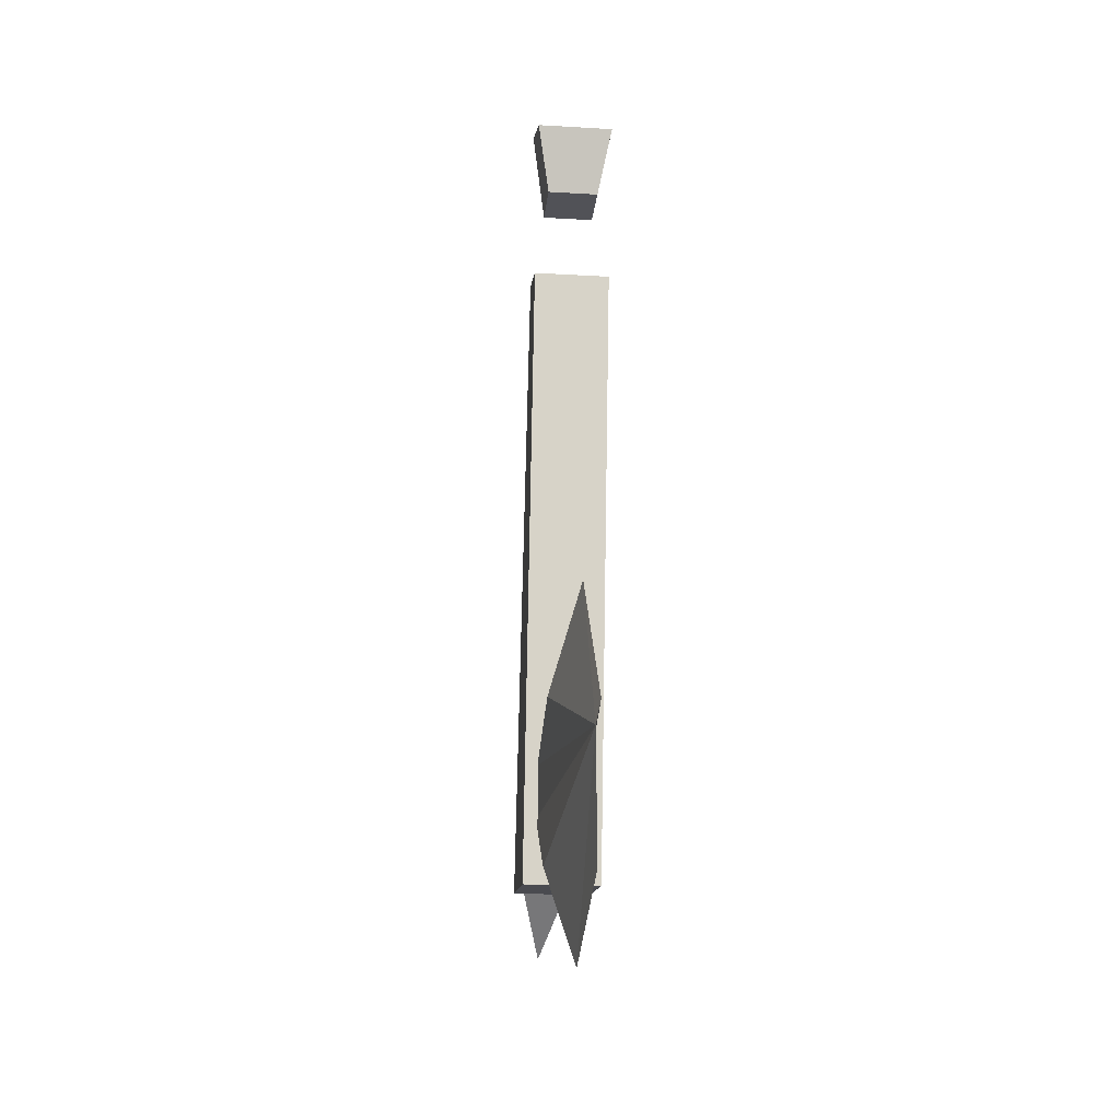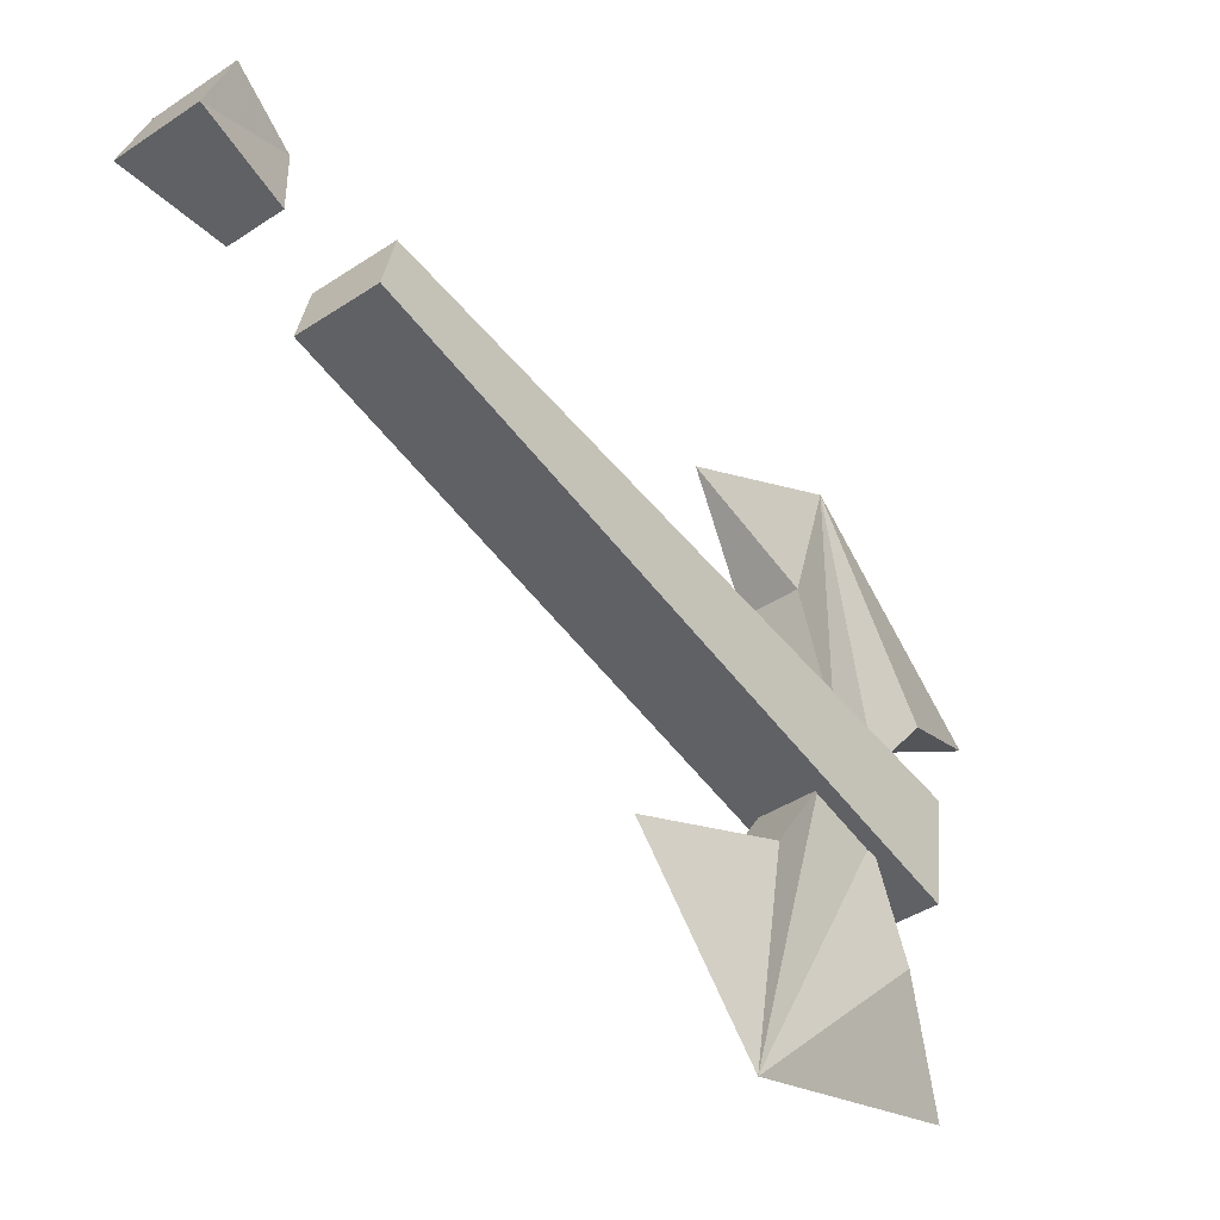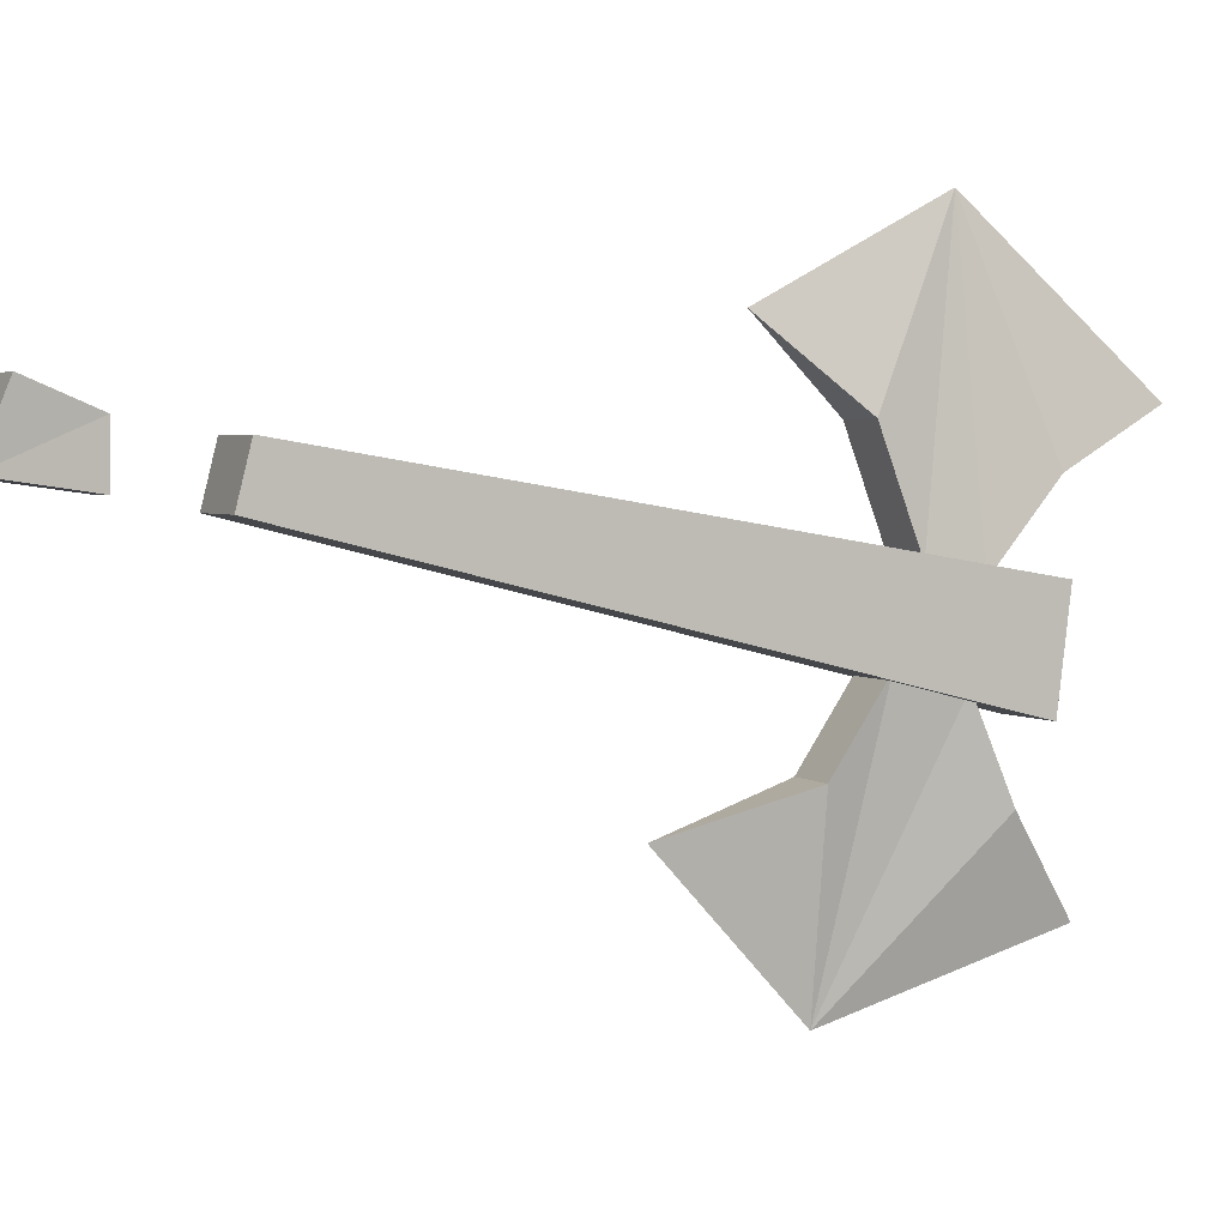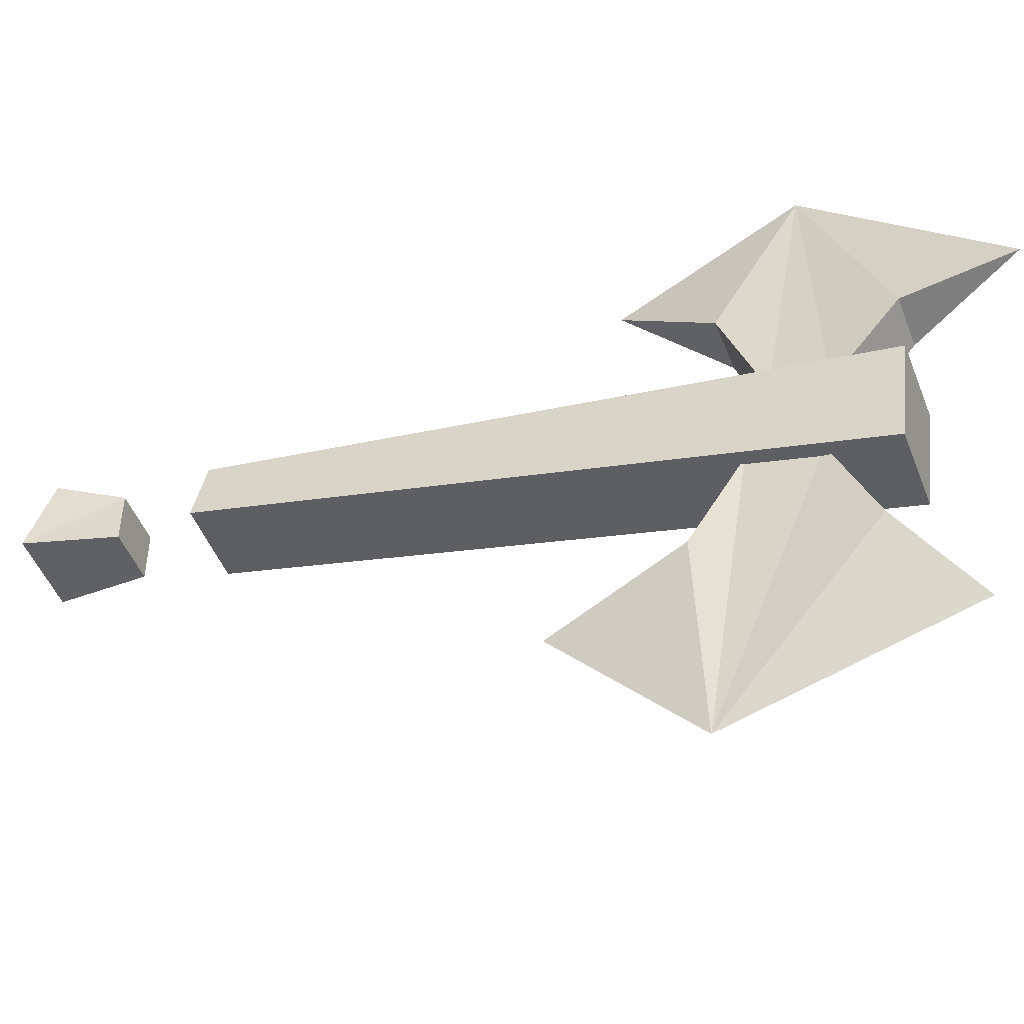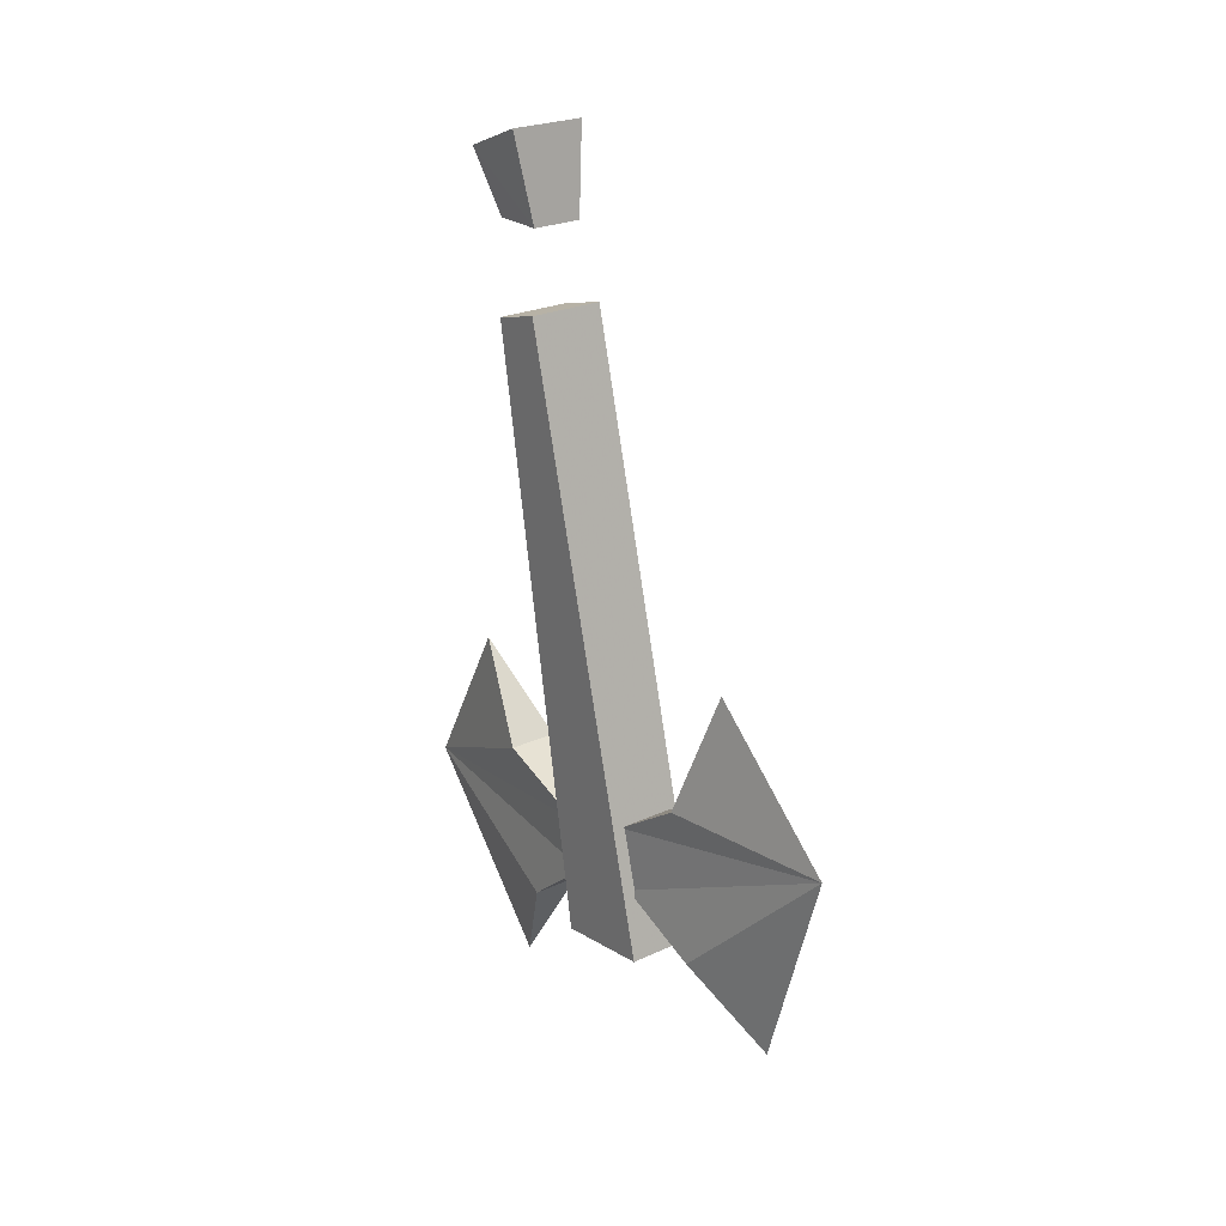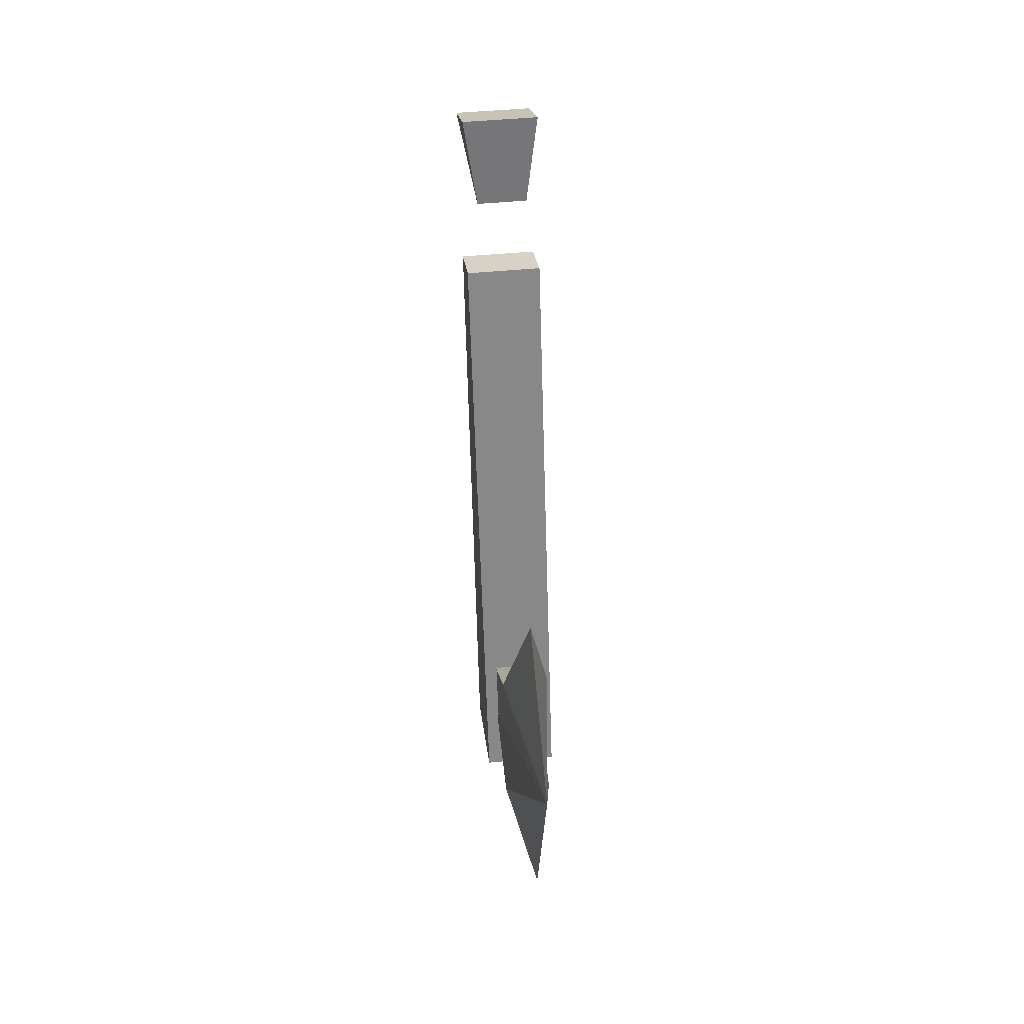
<metadata>
{"format":"obj","ext":"obj","renderer":"f3d","projection":"perspective","resolution":1024,"background":"white","views":[{"elev":-21.5,"azim":174.2,"up":"+Z"},{"elev":-40.6,"azim":39.2,"up":"+Y"},{"elev":2.9,"azim":65.8,"up":"+Y"},{"elev":-48.2,"azim":110.8,"up":"+Y"},{"elev":24.2,"azim":-37.7,"up":"+Z"},{"elev":41.8,"azim":-7.2,"up":"+Z"}]}
</metadata>
<code>
o item/battleaxe/worn
v -33 -96 -3
v -33 -104 -51
v -33 -112 -50
v -33 -100 -2
v -27 -100 -2
v -27 -112 -50
v -27 -104 -51
v -27 -96 -3
v -32 -99 4
v -33 -98 11
v -33 -93 9
v -32 -95 4
v -28 -95 4
v -27 -93 9
v -27 -98 11
v -28 -99 4
v -30 -129 -36
v -30 -124 -53
v -28 -117 -48
v -28 -110 -45
v -28 -109 -40
v -28 -115 -36
v -30 -118 -26
v -32 -115 -36
v -32 -109 -40
v -32 -110 -45
v -32 -117 -48
v -28 -98 -51
v -30 -94 -59
v -30 -82 -45
v -28 -104 -46
v -32 -98 -51
v -32 -104 -46
v -32 -103 -42
v -32 -95 -39
v -30 -89 -32
v -28 -95 -39
v -28 -103 -42
f 1 2 3
f 1 3 4
f 4 3 5
f 5 3 6
f 5 6 7
f 5 7 8
f 8 7 2
f 8 2 1
f 4 1 8
f 4 8 5
f 3 2 7
f 3 7 6
f 9 10 11
f 9 11 12
f 12 11 13
f 13 11 14
f 13 14 15
f 13 15 16
f 16 15 10
f 16 10 9
f 12 9 16
f 12 16 13
f 11 10 15
f 11 15 14
f 17 18 19
f 17 19 20
f 17 20 21
f 17 21 22
f 17 22 23
f 17 23 24
f 17 24 25
f 17 25 26
f 17 26 27
f 17 27 18
f 18 27 19
f 19 27 20
f 20 27 26
f 24 22 21
f 24 21 25
f 23 22 24
f 28 29 30
f 28 30 31
f 28 31 32
f 28 32 29
f 29 32 30
f 30 32 33
f 30 33 34
f 30 34 35
f 30 35 36
f 30 36 37
f 30 37 38
f 30 38 31
f 32 31 33
f 34 38 37
f 34 37 35
f 35 37 36

</code>
